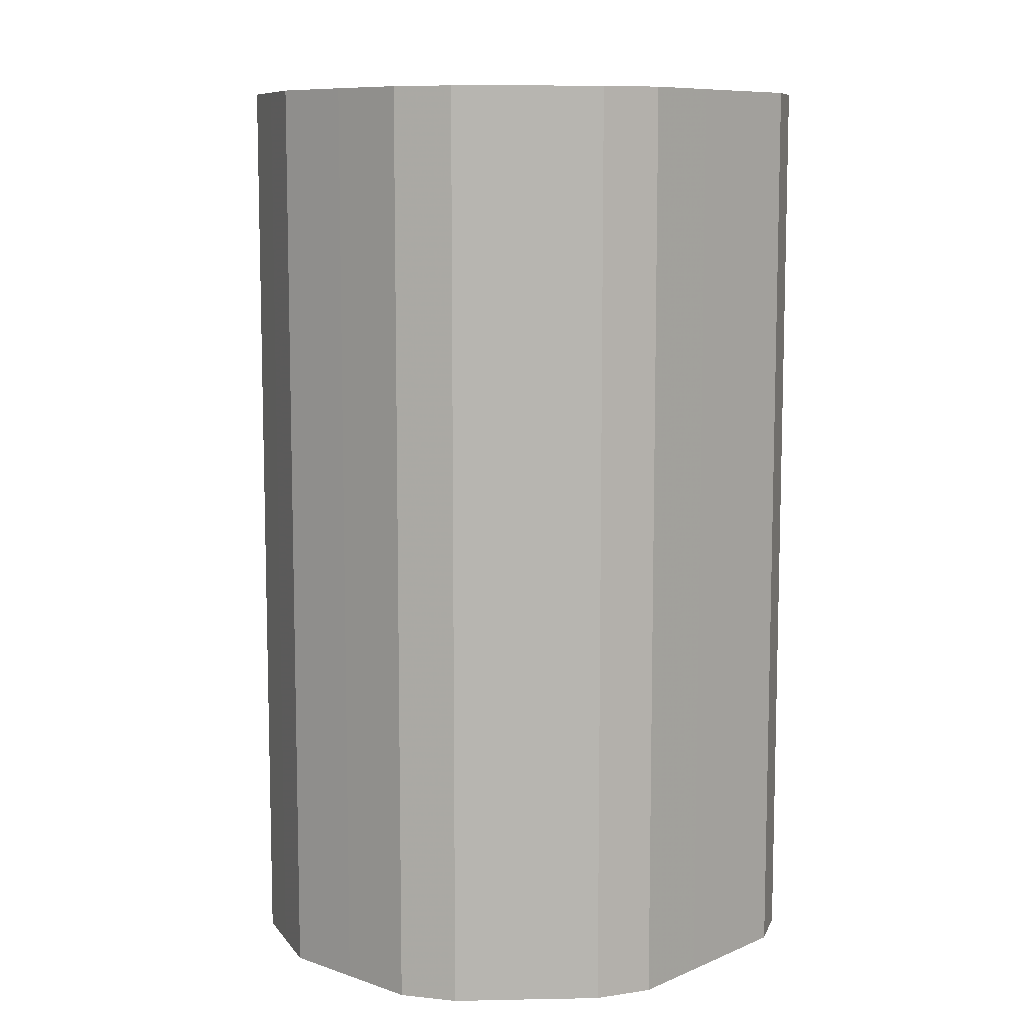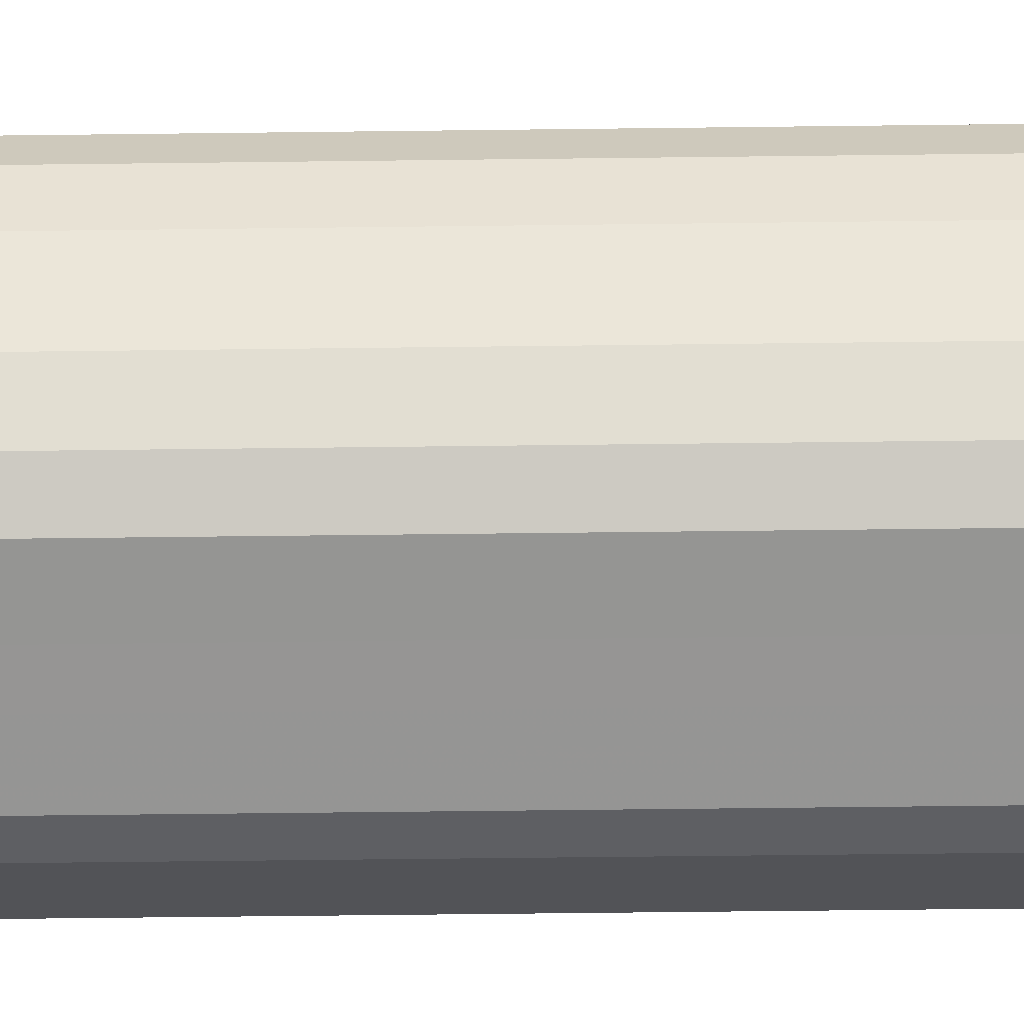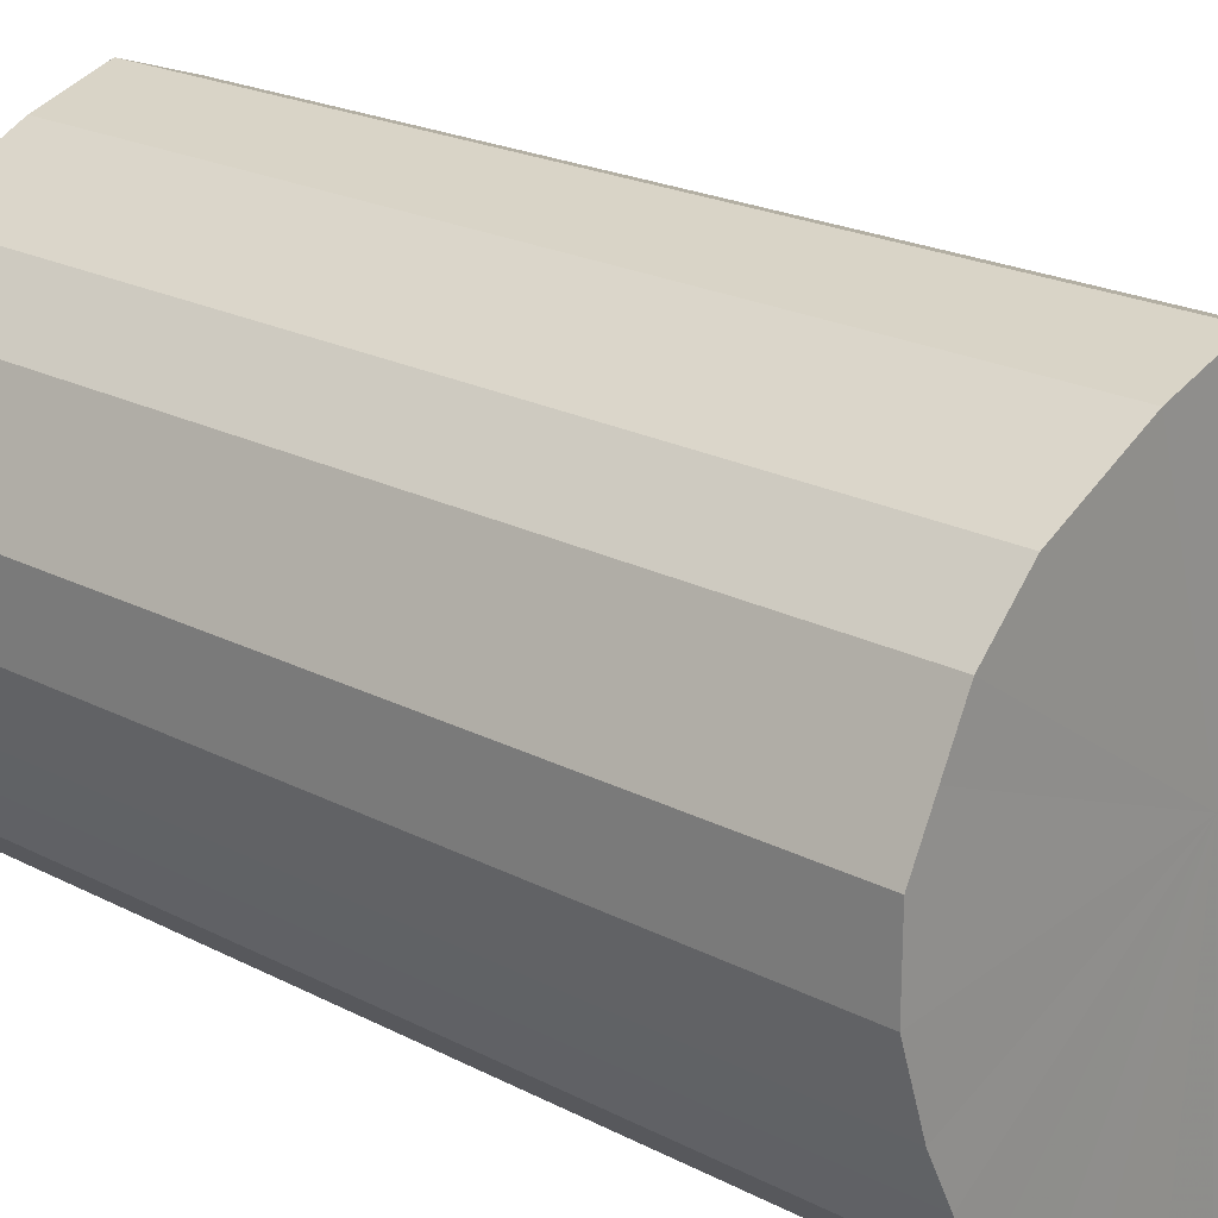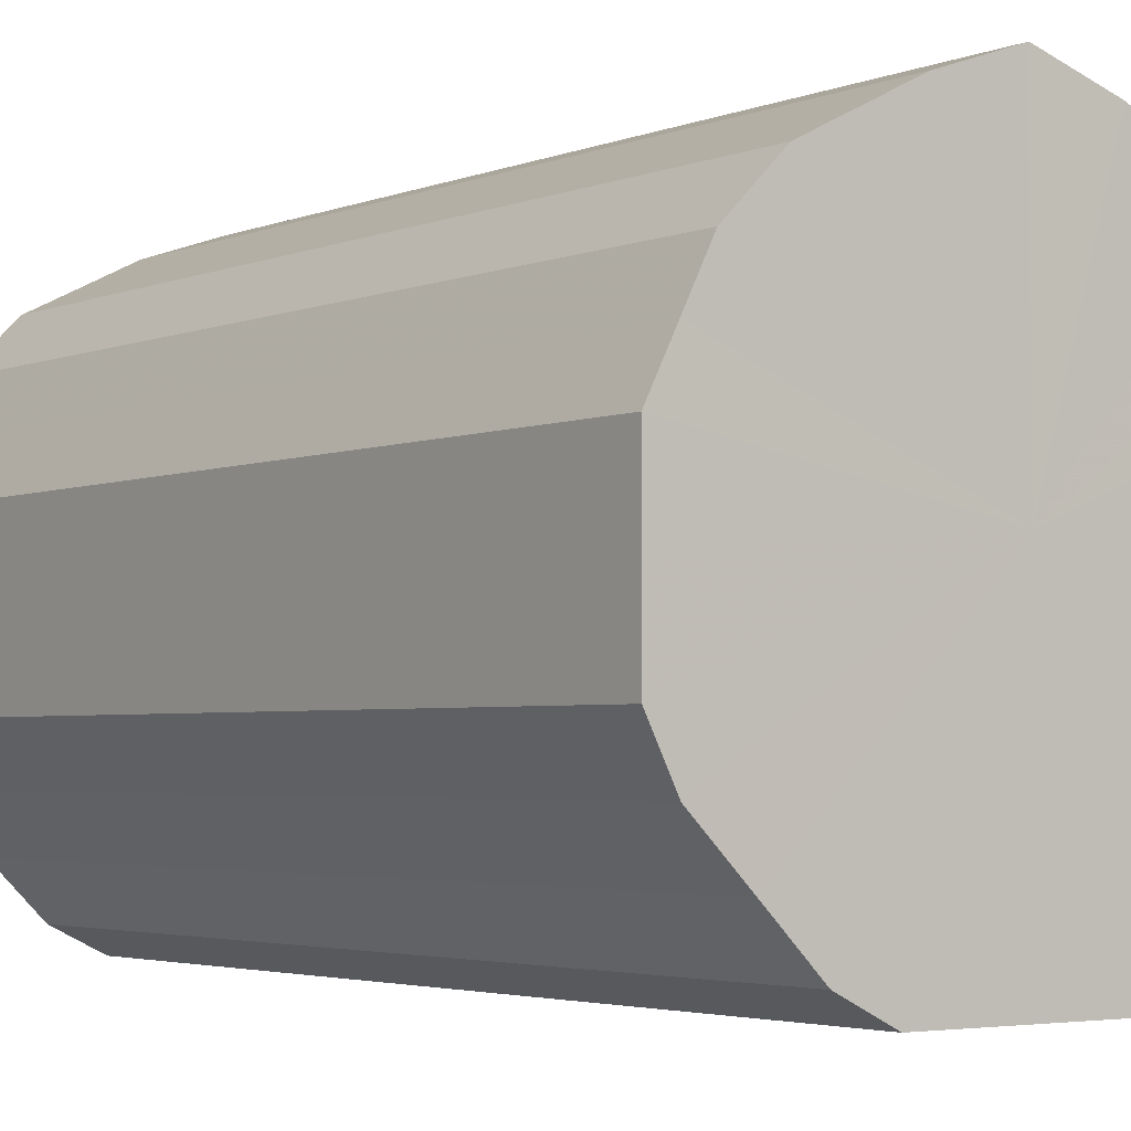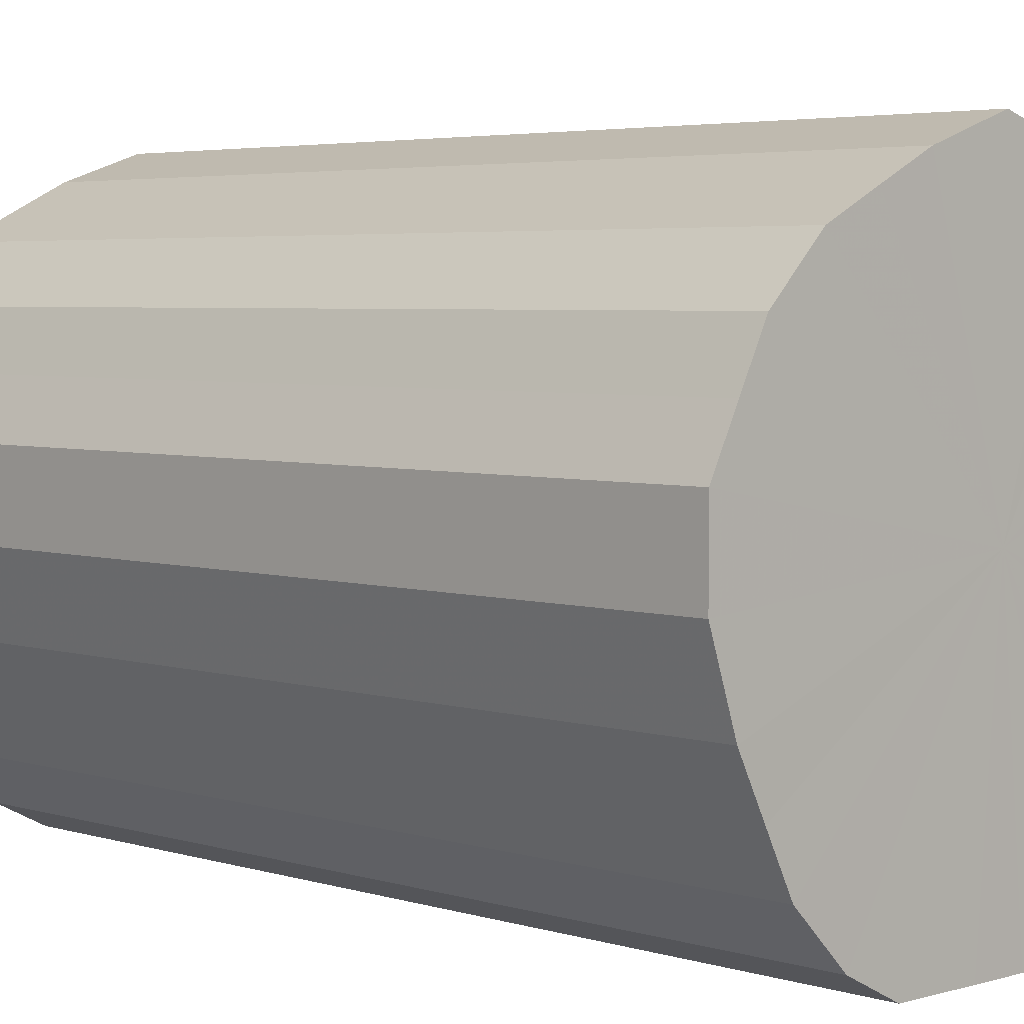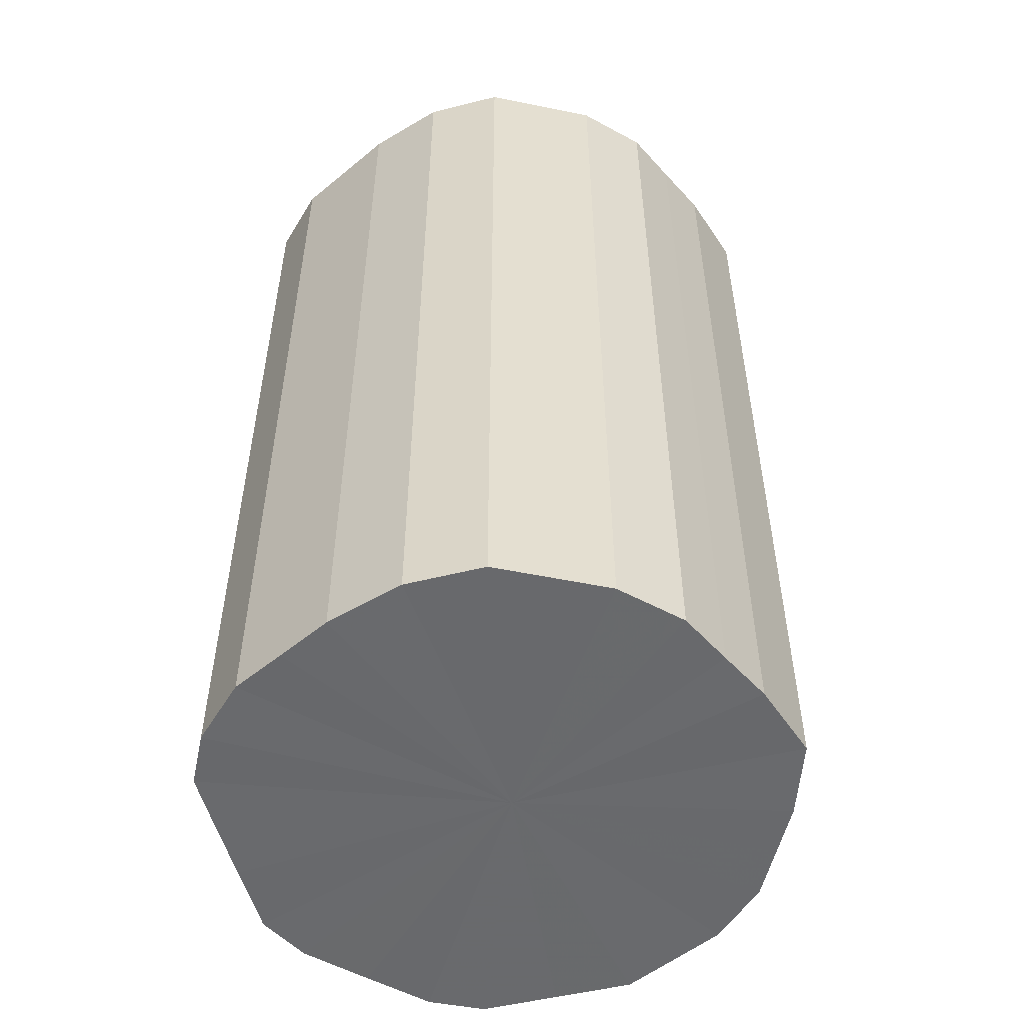
<metadata>
{"format":"obj","ext":"obj","renderer":"f3d","projection":"perspective","resolution":1024,"background":"white","views":[{"elev":9.1,"azim":-47.9,"up":"+Z"},{"elev":-67.4,"azim":90.7,"up":"+Y"},{"elev":21.6,"azim":132.4,"up":"+Y"},{"elev":-3.2,"azim":-36.0,"up":"+Y"},{"elev":4.0,"azim":135.9,"up":"+Y"},{"elev":-52.9,"azim":104.5,"up":"+Z"}]}
</metadata>
<code>
o 11741
v 2180 1891 8.188
v 2180 1891 8.188
v 2180 1891 8.544
v 2180 1891 8.188
v 2180 1891 8.544
v 2180 1891 8.188
v 2180 1891 8.544
v 2180 1891 8.188
v 2180 1891 8.544
v 2180 1891 8.188
v 2180 1891 8.544
v 2180 1891 8.188
v 2180 1891 8.544
v 2180 1891 8.188
v 2180 1891 8.544
v 2180 1891 8.188
v 2180 1891 8.544
v 2180 1891 8.188
v 2180 1891 8.544
v 2180 1891 8.188
v 2180 1891 8.544
v 2180 1891 8.188
v 2180 1891 8.544
v 2180 1891 8.188
v 2180 1891 8.544
v 2180 1891 8.188
v 2180 1891 8.544
v 2180 1891 8.188
v 2180 1891 8.544
v 2180 1891 8.188
v 2180 1891 8.544
v 2180 1891 8.188
v 2180 1891 8.544
v 2180 1891 8.188
v 2180 1891 8.544
v 2180 1891 8.188
v 2180 1891 8.544
v 2180 1891 8.188
v 2180 1891 8.544
v 2180 1891 8.188
v 2180 1891 8.544
v 2180 1891 8.188
v 2180 1891 8.544
v 2180 1891 8.188
v 2180 1891 8.544
v 2180 1891 8.188
v 2180 1891 8.544
v 2180 1891 8.188
v 2180 1891 8.544
v 2180 1891 8.188
v 2180 1891 8.544
v 2180 1891 8.188
v 2180 1891 8.544
v 2180 1891 8.544
v 2180 1891 8.544
v 2180 1891 8.188
v 2180 1891 8.544
v 2180 1891 8.188
v 2180 1891 8.544
v 2180 1891 8.544
v 2180 1891 8.188
v 2180 1891 8.544
v 2180 1891 8.188
v 2180 1891 8.188
v 2180 1891 8.544
v 2180 1891 8.544
v 2180 1891 8.188
v 2180 1891 8.544
v 2180 1891 8.188
v 2180 1891 8.188
v 2180 1891 8.544
v 2180 1891 8.544
v 2180 1891 8.188
v 2180 1891 8.544
v 2180 1891 8.188
v 2180 1891 8.188
v 2180 1891 8.544
v 2180 1891 8.544
v 2180 1891 8.188
v 2180 1891 8.544
v 2180 1891 8.188
v 2180 1891 8.188
v 2180 1891 8.544
v 2180 1891 8.544
v 2180 1891 8.188
v 2180 1891 8.544
v 2180 1891 8.188
v 2180 1891 8.188
v 2180 1891 8.544
v 2180 1891 8.544
v 2180 1891 8.188
v 2180 1891 8.544
v 2180 1891 8.188
v 2180 1891 8.188
v 2180 1891 8.544
v 2180 1891 8.544
v 2180 1891 8.188
v 2180 1891 8.544
v 2180 1891 8.188
v 2180 1891 8.188
v 2180 1891 8.544
v 2180 1891 8.544
v 2180 1891 8.188
v 2180 1891 8.544
v 2180 1891 8.188
v 2180 1891 8.188
v 2180 1891 8.544
v 2180 1891 8.188
v 2180 1891 8.188
v 2180 1891 8.188
v 2180 1891 8.188
v 2180 1891 8.188
v 2180 1891 8.188
v 2180 1891 8.188
v 2180 1891 8.188
v 2180 1891 8.188
v 2180 1891 8.188
v 2180 1891 8.188
v 2180 1891 8.188
v 2180 1891 8.188
v 2180 1891 8.188
v 2180 1891 8.188
v 2180 1891 8.188
v 2180 1891 8.188
v 2180 1891 8.188
v 2180 1891 8.188
v 2180 1891 8.188
v 2180 1891 8.188
v 2180 1891 8.188
v 2180 1891 8.188
v 2180 1891 8.188
v 2180 1891 8.188
v 2180 1891 8.188
v 2180 1891 8.188
v 2180 1891 8.188
v 2180 1891 8.188
v 2180 1891 8.544
v 2180 1891 8.544
v 2180 1891 8.544
v 2180 1891 8.544
v 2180 1891 8.544
v 2180 1891 8.544
v 2180 1891 8.544
v 2180 1891 8.544
v 2180 1891 8.544
v 2180 1891 8.544
v 2180 1891 8.544
v 2180 1891 8.544
v 2180 1891 8.544
v 2180 1891 8.544
v 2180 1891 8.544
v 2180 1891 8.544
v 2180 1891 8.544
v 2180 1891 8.544
v 2180 1891 8.544
v 2180 1891 8.544
v 2180 1891 8.544
v 2180 1891 8.544
v 2180 1891 8.544
v 2180 1891 8.544
v 2180 1891 8.544
v 2180 1891 8.544
v 2180 1891 8.544
v 2180 1891 8.544
f 1 2 3
f 2 4 5
f 6 1 7
f 4 8 9
f 10 6 11
f 8 12 13
f 14 10 15
f 12 16 17
f 18 14 19
f 16 20 21
f 22 18 23
f 20 24 25
f 26 22 27
f 24 28 29
f 30 26 31
f 28 32 33
f 34 30 35
f 32 36 37
f 38 34 39
f 36 40 41
f 42 38 43
f 40 44 45
f 46 42 47
f 44 48 49
f 50 46 51
f 48 52 53
f 52 50 54
f 55 56 57
f 57 58 59
f 60 61 55
f 62 63 60
f 59 64 65
f 66 67 62
f 68 69 66
f 65 70 71
f 72 73 68
f 74 75 72
f 71 76 77
f 78 79 74
f 80 81 78
f 77 82 83
f 84 85 80
f 86 87 84
f 83 88 89
f 90 91 86
f 92 93 90
f 89 94 95
f 96 97 92
f 98 99 96
f 95 100 101
f 102 103 98
f 104 105 102
f 101 106 107
f 107 108 104
f 109 110 111
f 109 112 110
f 109 111 113
f 109 114 112
f 109 113 115
f 109 116 114
f 109 115 117
f 109 118 116
f 109 117 119
f 109 120 118
f 109 119 121
f 109 122 120
f 109 121 123
f 109 124 122
f 109 123 125
f 109 126 124
f 109 125 127
f 109 128 126
f 109 127 129
f 109 130 128
f 109 129 131
f 109 132 130
f 109 131 133
f 109 134 132
f 109 133 135
f 109 136 134
f 109 135 136
f 137 138 139
f 137 140 138
f 137 139 141
f 137 142 140
f 137 141 143
f 137 144 142
f 137 143 145
f 137 146 144
f 137 145 147
f 137 148 146
f 137 147 149
f 137 150 148
f 137 149 151
f 137 152 150
f 137 151 153
f 137 154 152
f 137 153 155
f 137 156 154
f 137 155 157
f 137 158 156
f 137 157 159
f 137 160 158
f 137 159 161
f 137 162 160
f 137 161 163
f 137 164 162
f 137 163 164

</code>
